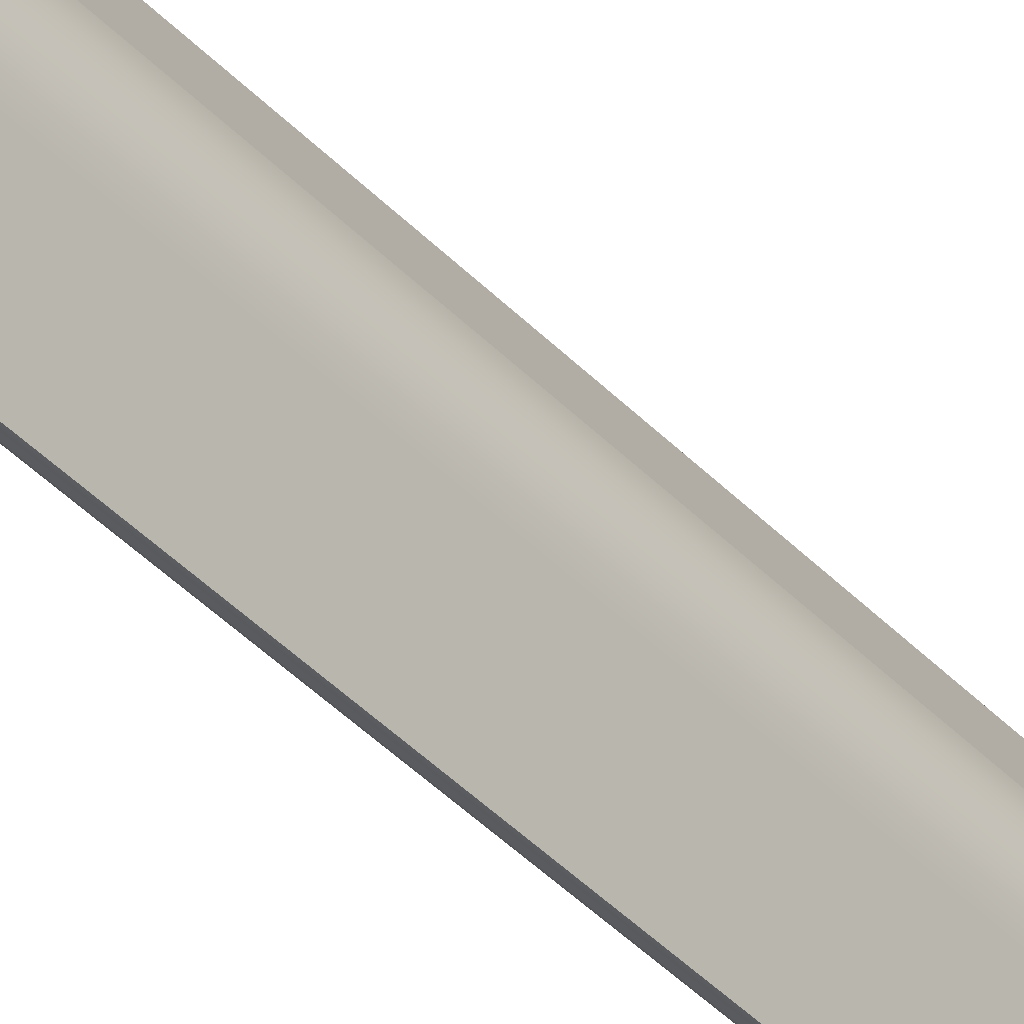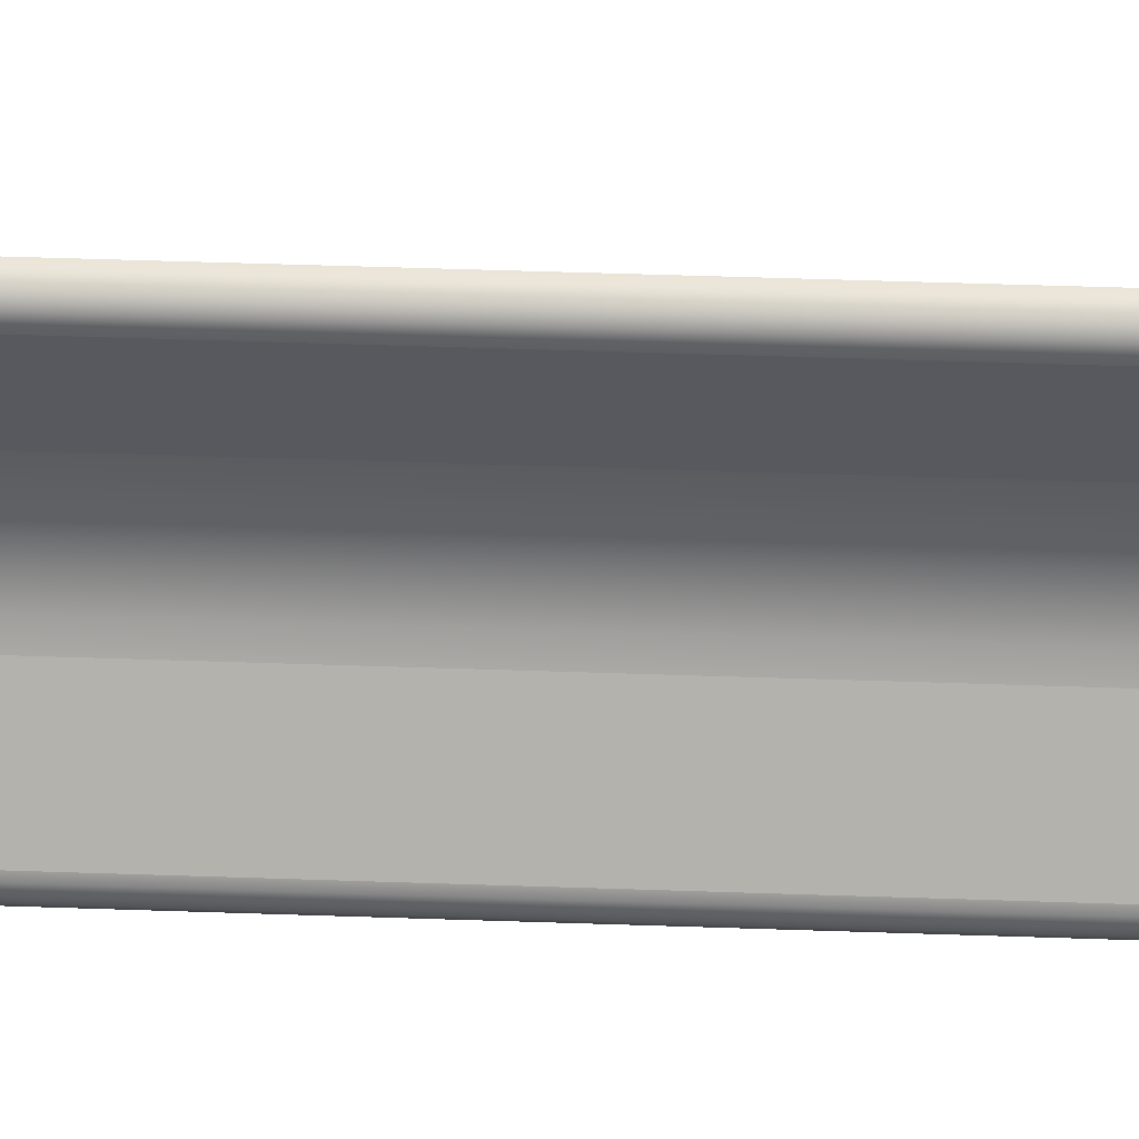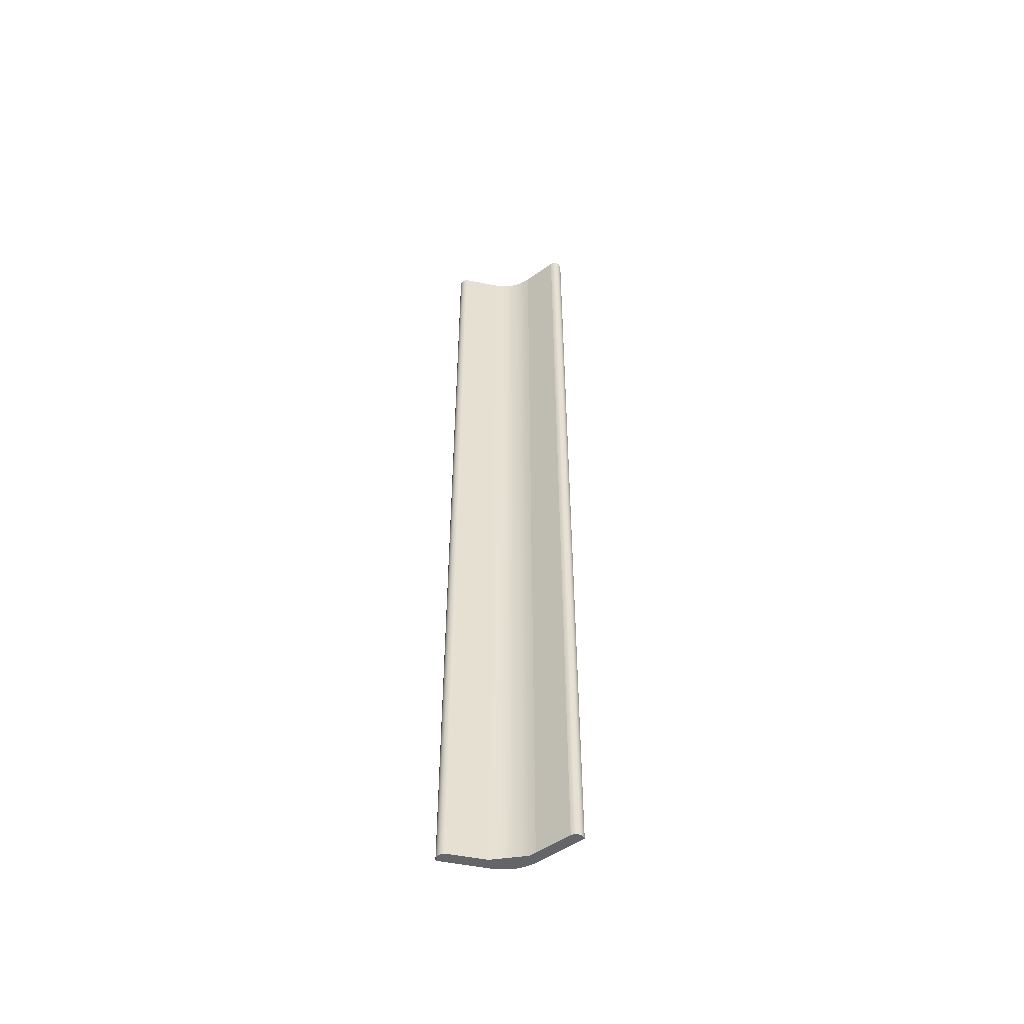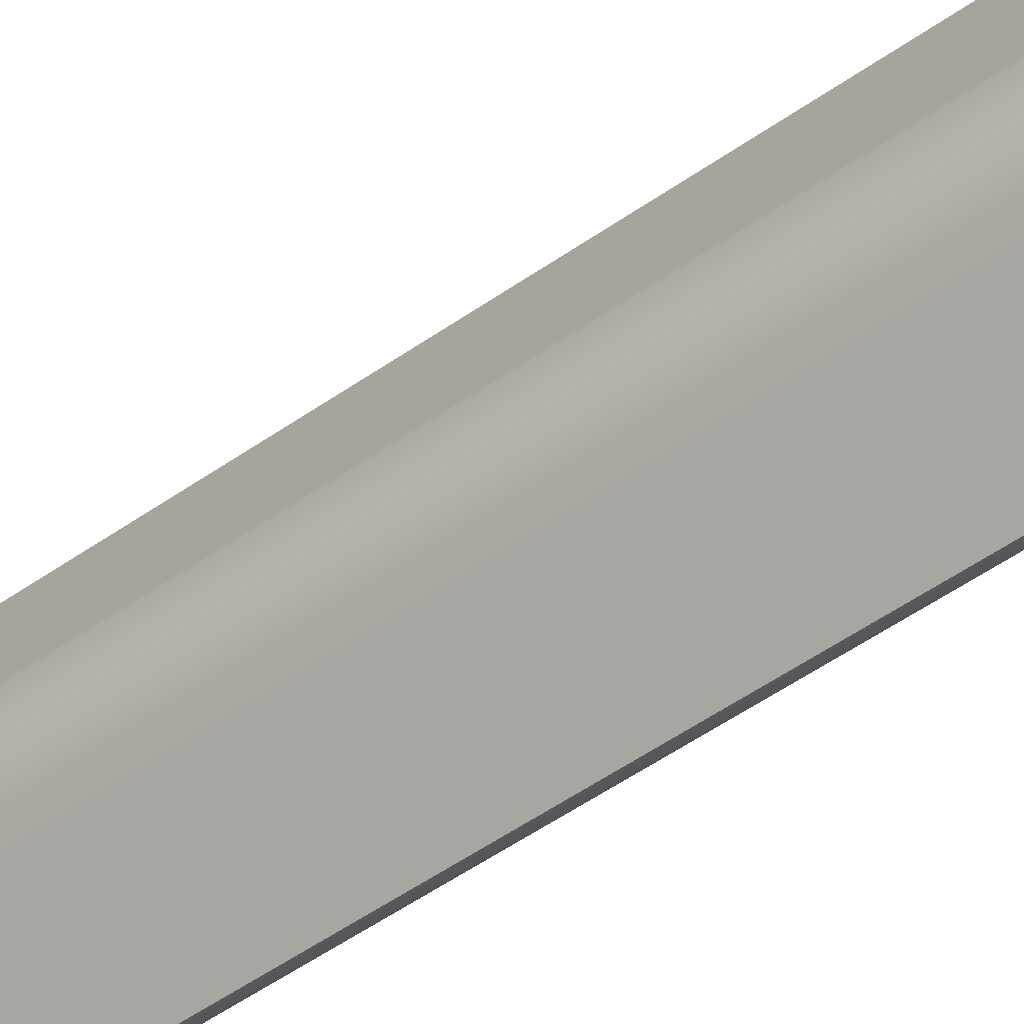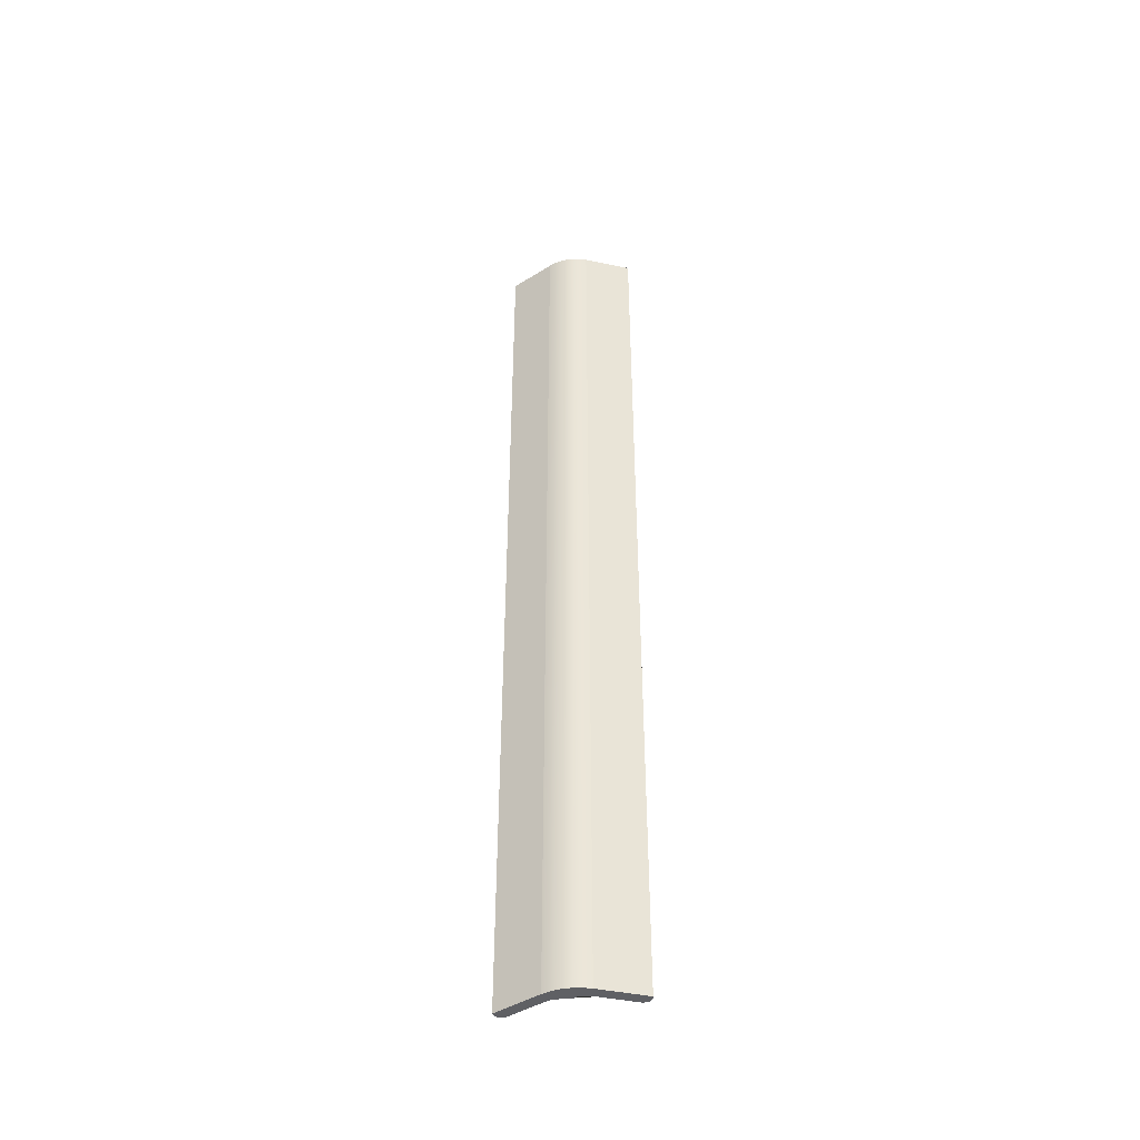
<metadata>
{"format":"obj","ext":"obj","renderer":"f3d","projection":"perspective","resolution":1024,"background":"white","views":[{"elev":-42.5,"azim":-140.5,"up":"+Y"},{"elev":34.8,"azim":92.9,"up":"+Y"},{"elev":-51.5,"azim":102.6,"up":"+Z"},{"elev":-39.0,"azim":-46.3,"up":"+Y"},{"elev":-44.3,"azim":-78.7,"up":"+Z"}]}
</metadata>
<code>
v 0.371 -2.75 20
v 0.371 2.75 20
v 0.371 -2.75 -20
v 0.371 2.75 -20
v -0.494 0.8803 -20
v -0.494 0.8803 20
v -0.494 -0.8803 -20
v -0.494 -0.8803 20
v -0.6513 0 20
v 0.005912 0.8803 20
v 0.005912 0.8803 -20
v 0.005912 -0.8803 20
v 0.005912 -0.8803 -20
v -0.6513 0 -20
v -0.5994 0.6024 -20
v -0.6653 0.306 -20
v -0.6878 0 -20
v -0.6653 -0.306 -20
v -0.5994 -0.6024 -20
v -0.5994 -0.6024 20
v -0.6653 -0.306 20
v -0.6878 0 20
v -0.6653 0.306 20
v -0.5994 0.6024 20
v -0.09948 0.6024 20
v -0.1654 0.306 20
v -0.1879 0 20
v -0.1654 -0.306 20
v -0.09948 -0.6024 20
v -0.09948 -0.6024 -20
v -0.1654 -0.306 -20
v -0.1879 0 -20
v -0.1654 0.306 -20
v -0.09948 0.6024 -20
v 0.661 -2.296 20
v 0.661 -2.296 -20
v 0.661 2.296 20
v 0.661 2.296 -20
v 0.466 -2.736 20
v 0.5621 -2.687 20
v 0.6402 -2.603 20
v 0.6837 -2.496 20
v 0.6878 -2.389 20
v 0.466 -2.736 -20
v 0.5621 -2.687 -20
v 0.6402 -2.603 -20
v 0.6837 -2.496 -20
v 0.6878 -2.389 -20
v 0.466 2.736 -20
v 0.5621 2.687 -20
v 0.6402 2.603 -20
v 0.6837 2.496 -20
v 0.6878 2.389 -20
v 0.466 2.736 20
v 0.5621 2.687 20
v 0.6402 2.603 20
v 0.6837 2.496 20
v 0.6878 2.389 20
o Cube.3
f 1 39 40 41 42 43 35 12 9 9 8 1
f 9 10 37 58 57 56 55 54 2 2 6 9
f 36 13 12 35
f 11 38 37 10
f 3 7 14 13 36 48 47 46 45 44 3
f 14 5 4 49 50 51 52 53 38 11 14
f 1 8 7 3
f 6 2 4 5
f 2 4 4
f 3 1 1
f 10 25 34 11
f 8 20 19 7
f 14 7 19 18 17 16 15 5
f 24 23 22 21 20 8 9 6
f 9 12 29 28 27 26 25 10
f 34 33 32 31 30 13 14 11
f 25 26 33 34
f 26 27 32 33
f 27 28 31 32
f 28 29 30 31
f 29 12 13 30
f 20 21 18 19
f 21 22 17 18
f 22 23 16 17
f 23 24 15 16
f 24 6 5 15
f 3 44 39 1
f 2 54 49 4
f 44 45 40 39
f 45 46 41 40
f 46 47 42 41
f 47 48 43 42
f 48 36 35 43
f 54 55 50 49
f 55 56 51 50
f 56 57 52 51
f 57 58 53 52
f 58 37 38 53

</code>
